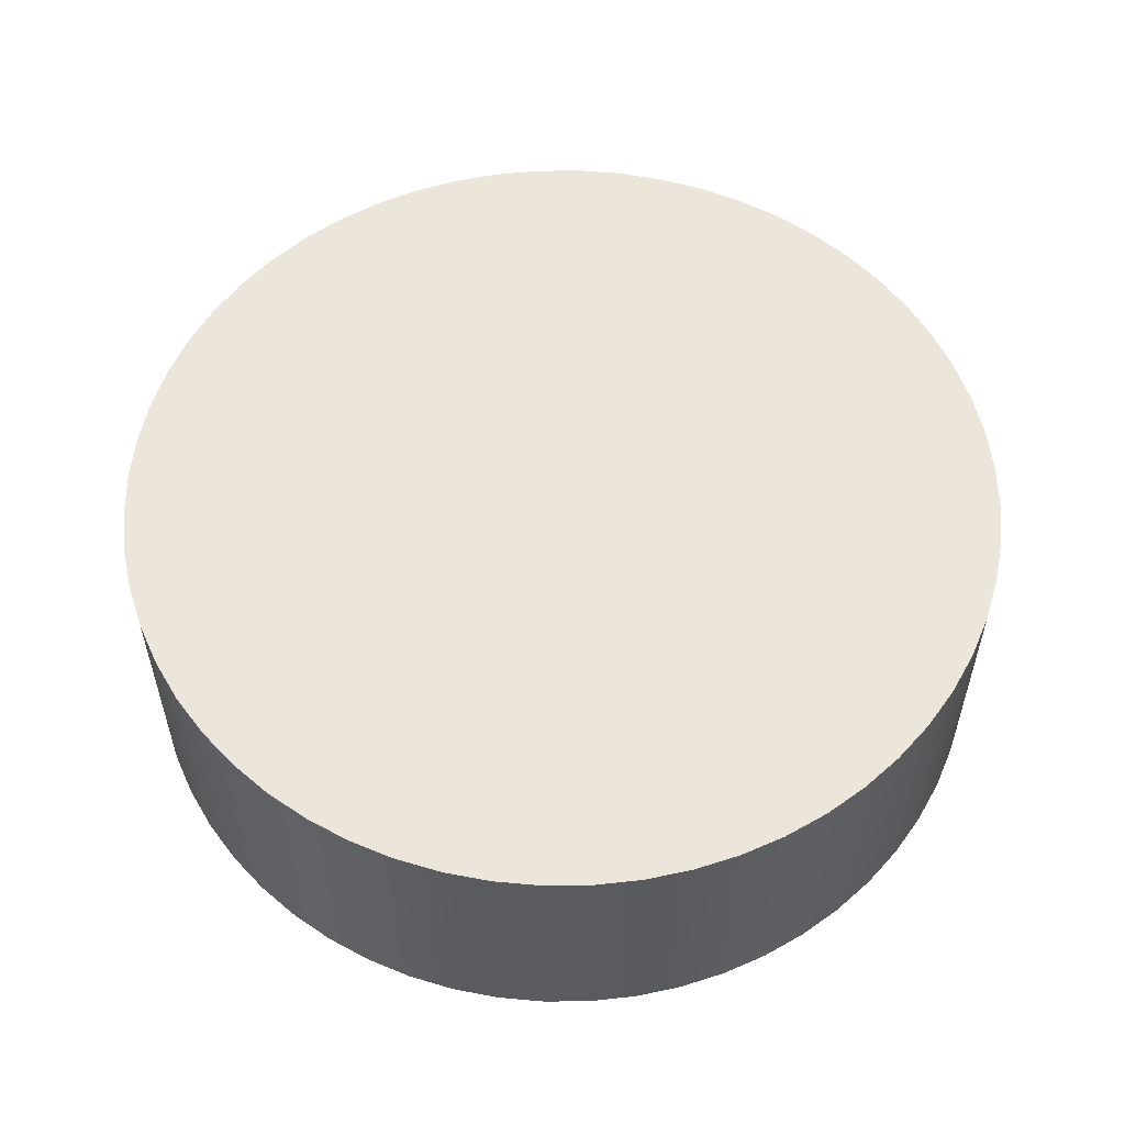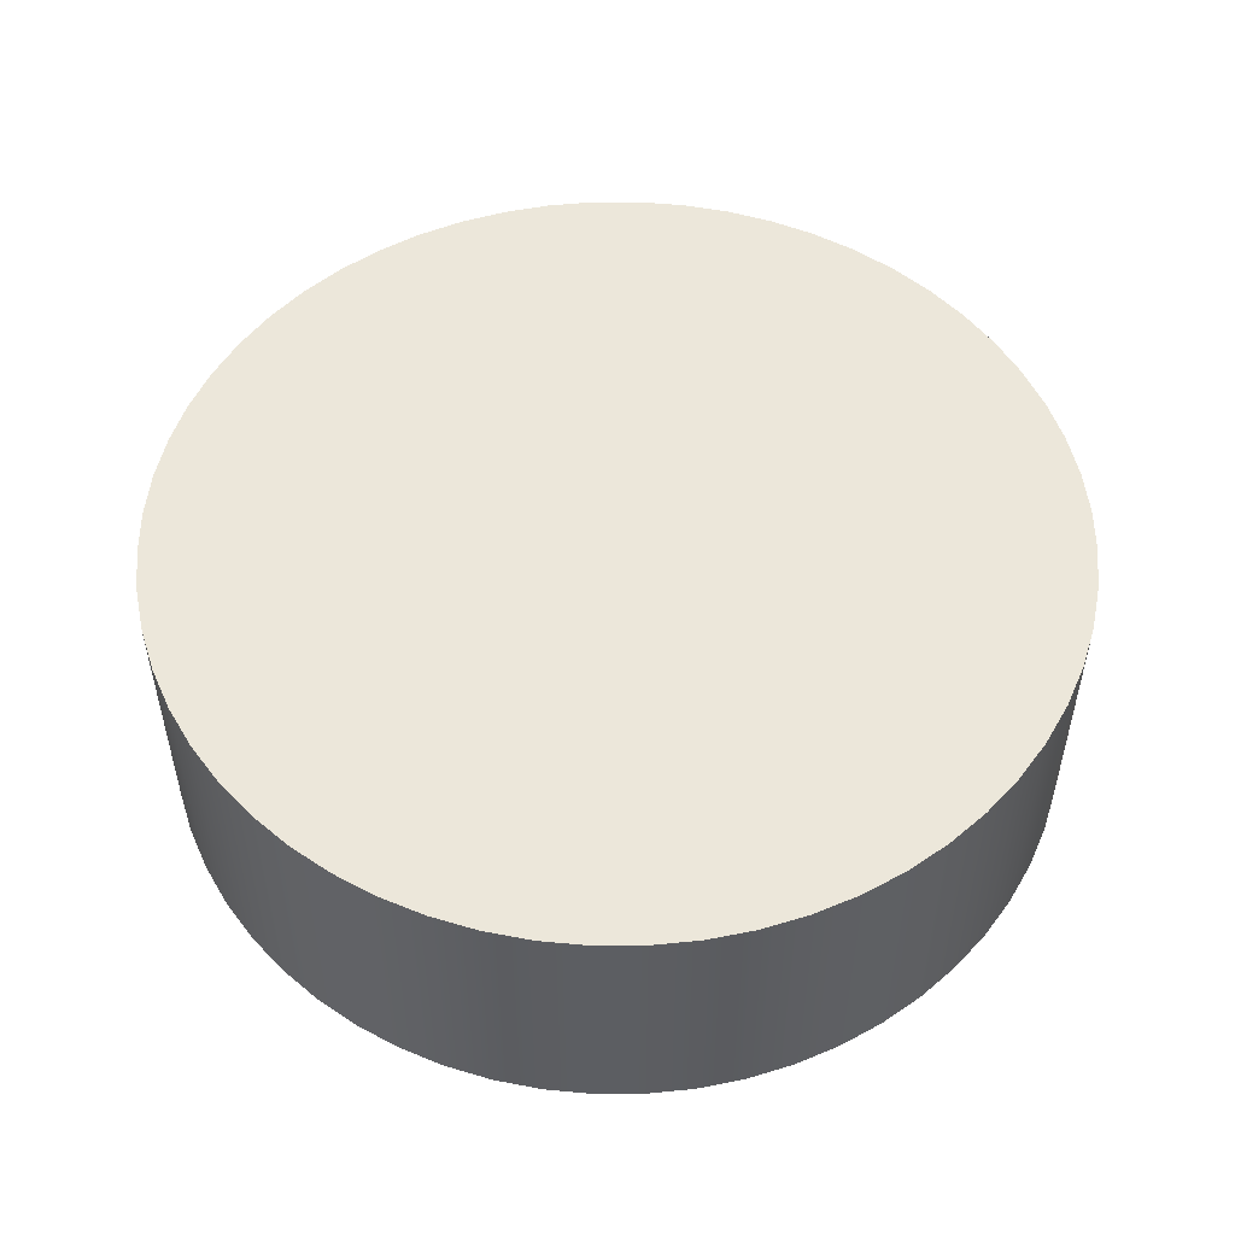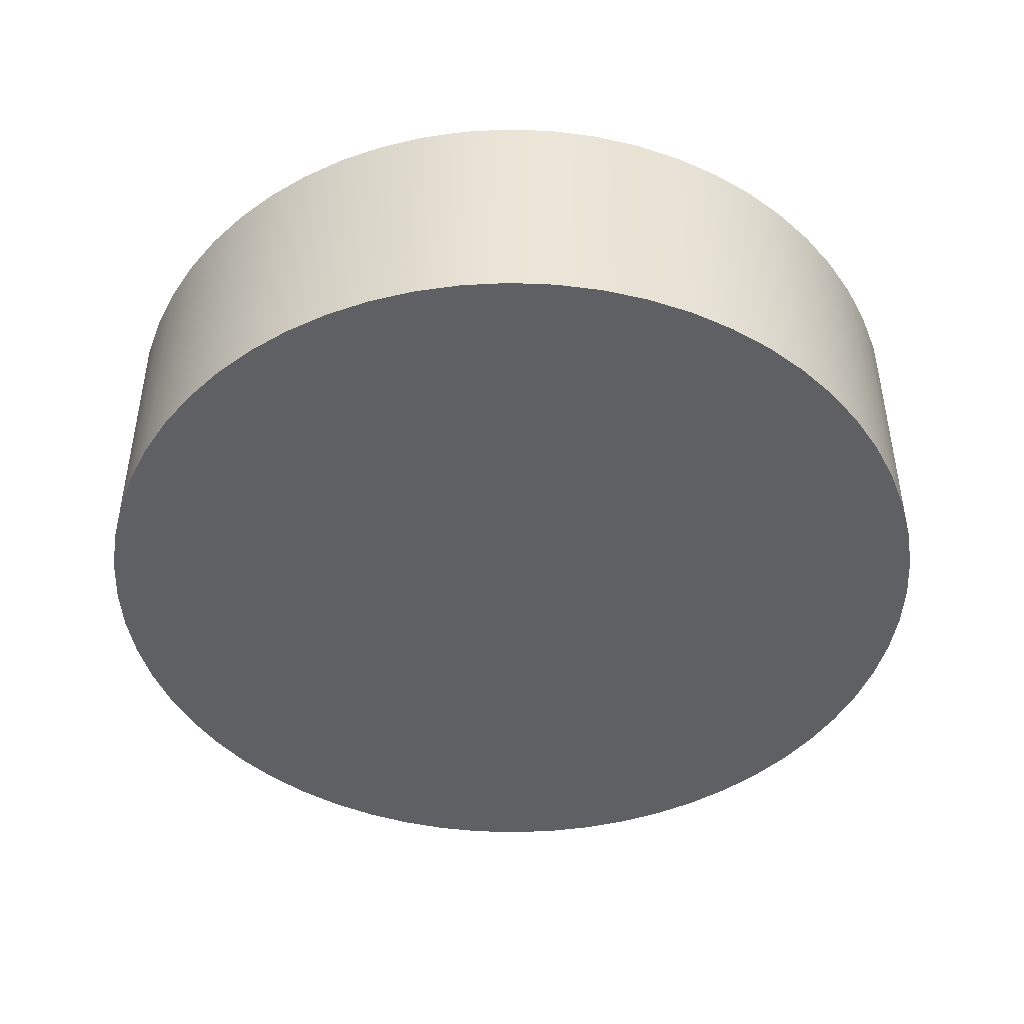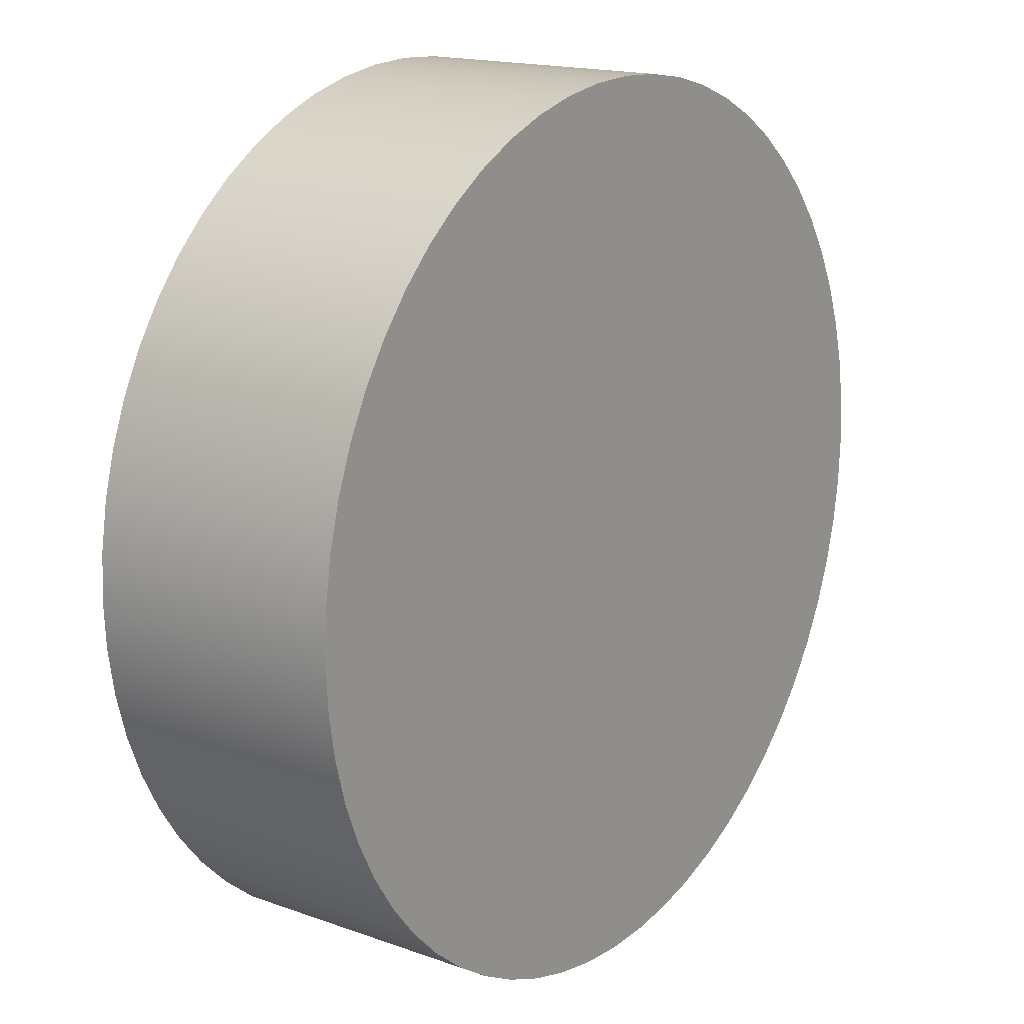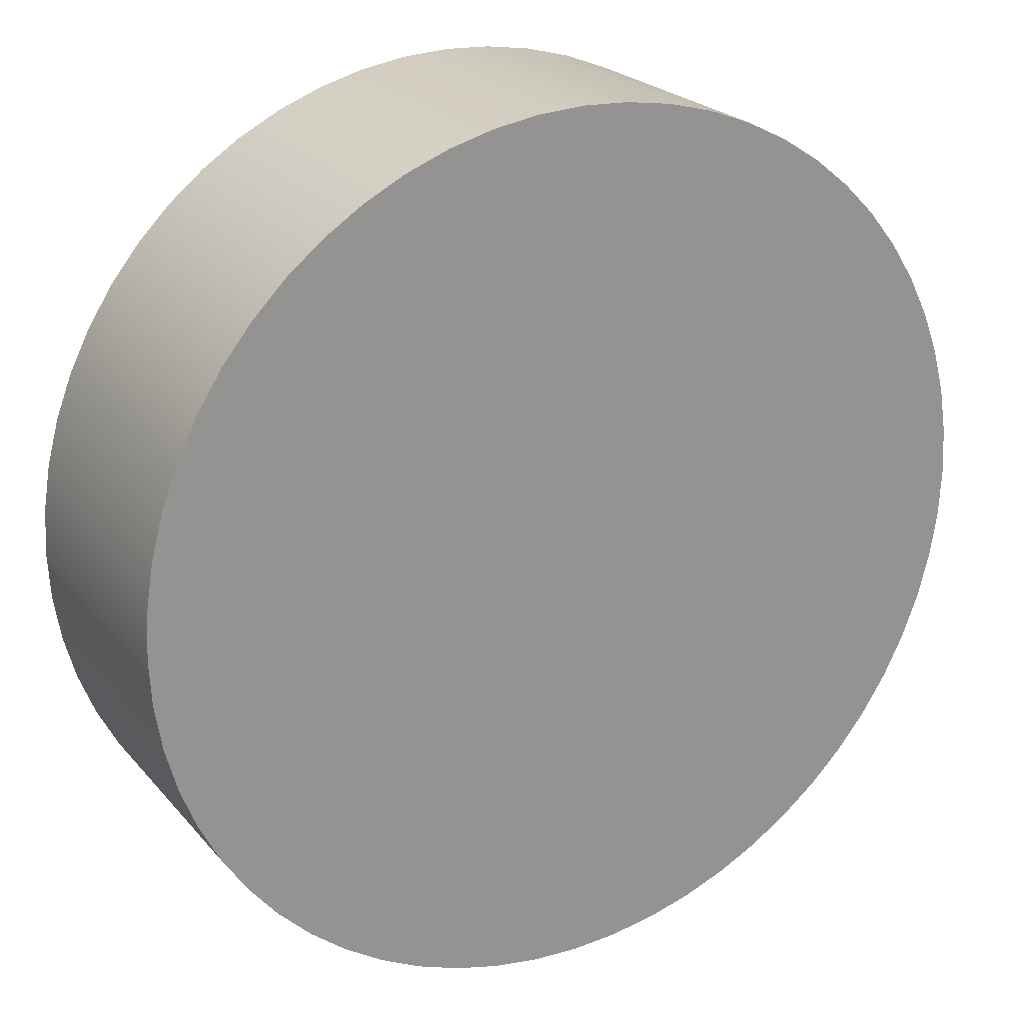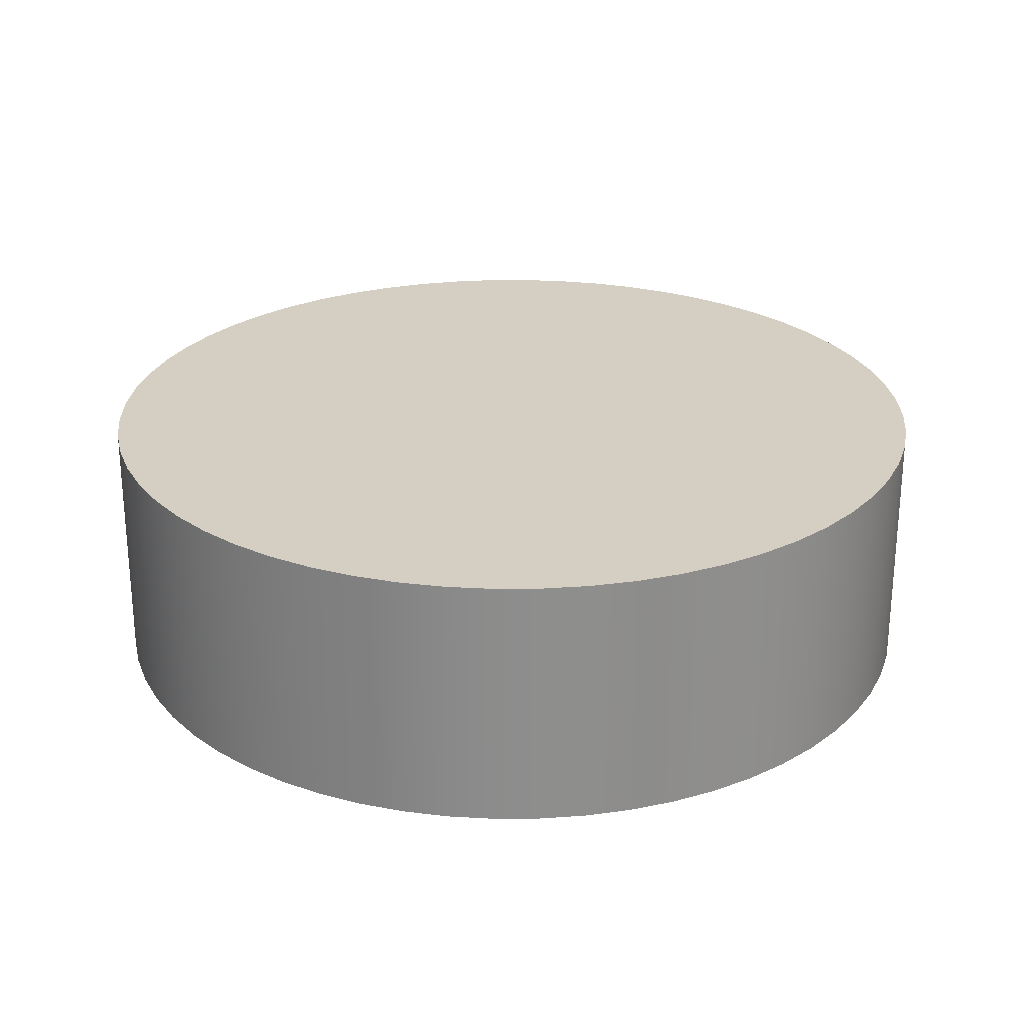
<metadata>
{"format":"obj","ext":"obj","renderer":"f3d","projection":"perspective","resolution":1024,"background":"white","views":[{"elev":55.9,"azim":32.4,"up":"+Y"},{"elev":52.1,"azim":-63.2,"up":"+Y"},{"elev":-45.3,"azim":-5.6,"up":"+Y"},{"elev":16.6,"azim":-53.9,"up":"+Z"},{"elev":23.3,"azim":-29.6,"up":"+Z"},{"elev":25.5,"azim":-117.7,"up":"+Y"}]}
</metadata>
<code>
v -3.405 2 4.169e-16
v -3.386 2 -0.3559
v -3.33 2 -0.7078
v -3.238 2 -1.052
v -3.11 2 -1.385
v -2.948 2 -1.702
v -2.754 2 -2.001
v -2.53 2 -2.278
v -2.278 2 -2.53
v -2.001 2 -2.754
v -1.702 2 -2.948
v -1.385 2 -3.11
v -1.052 2 -3.238
v -0.7078 2 -3.33
v -0.3559 2 -3.386
v 2.085e-16 2 -3.405
v 0.3559 2 -3.386
v 0.7078 2 -3.33
v 1.052 2 -3.238
v 1.385 2 -3.11
v 1.702 2 -2.948
v 2.001 2 -2.754
v 2.278 2 -2.53
v 2.53 2 -2.278
v 2.754 2 -2.001
v 2.948 2 -1.702
v 3.11 2 -1.385
v 3.238 2 -1.052
v 3.33 2 -0.7078
v 3.386 2 -0.3559
v 3.405 2 0
v 3.386 2 0.3559
v 3.33 2 0.7078
v 3.238 2 1.052
v 3.11 2 1.385
v 2.948 2 1.702
v 2.754 2 2.001
v 2.53 2 2.278
v 2.278 2 2.53
v 2.001 2 2.754
v 1.702 2 2.948
v 1.385 2 3.11
v 1.052 2 3.238
v 0.7078 2 3.33
v 0.3559 2 3.386
v 2.085e-16 2 3.405
v -0.3559 2 3.386
v -0.7078 2 3.33
v -1.052 2 3.238
v -1.385 2 3.11
v -1.702 2 2.948
v -2.001 2 2.754
v -2.278 2 2.53
v -2.53 2 2.278
v -2.754 2 2.001
v -2.948 2 1.702
v -3.11 2 1.385
v -3.238 2 1.052
v -3.33 2 0.7078
v -3.386 2 0.3559
v -3.405 0 4.169e-16
v -3.386 0 0.3559
v -3.33 0 0.7078
v -3.238 0 1.052
v -3.11 0 1.385
v -2.948 0 1.702
v -2.754 0 2.001
v -2.53 0 2.278
v -2.278 0 2.53
v -2.001 0 2.754
v -1.702 0 2.948
v -1.385 0 3.11
v -1.052 0 3.238
v -0.7078 0 3.33
v -0.3559 0 3.386
v 2.085e-16 0 3.405
v 0.3559 0 3.386
v 0.7078 0 3.33
v 1.052 0 3.238
v 1.385 0 3.11
v 1.702 0 2.948
v 2.001 0 2.754
v 2.278 0 2.53
v 2.53 0 2.278
v 2.754 0 2.001
v 2.948 0 1.702
v 3.11 0 1.385
v 3.238 0 1.052
v 3.33 0 0.7078
v 3.386 0 0.3559
v 3.405 0 0
v 3.386 0 -0.3559
v 3.33 0 -0.7078
v 3.238 0 -1.052
v 3.11 0 -1.385
v 2.948 0 -1.702
v 2.754 0 -2.001
v 2.53 0 -2.278
v 2.278 0 -2.53
v 2.001 0 -2.754
v 1.702 0 -2.948
v 1.385 0 -3.11
v 1.052 0 -3.238
v 0.7078 0 -3.33
v 0.3559 0 -3.386
v 2.085e-16 0 -3.405
v -0.3559 0 -3.386
v -0.7078 0 -3.33
v -1.052 0 -3.238
v -1.385 0 -3.11
v -1.702 0 -2.948
v -2.001 0 -2.754
v -2.278 0 -2.53
v -2.53 0 -2.278
v -2.754 0 -2.001
v -2.948 0 -1.702
v -3.11 0 -1.385
v -3.238 0 -1.052
v -3.33 0 -0.7078
v -3.386 0 -0.3559
v -3.405 0 4.169e-16
v -3.405 2 4.169e-16
v -3.405 2 4.169e-16
v -3.386 2 0.3559
v -3.33 2 0.7078
v -3.238 2 1.052
v -3.11 2 1.385
v -2.948 2 1.702
v -2.754 2 2.001
v -2.53 2 2.278
v -2.278 2 2.53
v -2.001 2 2.754
v -1.702 2 2.948
v -1.385 2 3.11
v -1.052 2 3.238
v -0.7078 2 3.33
v -0.3559 2 3.386
v 2.085e-16 2 3.405
v 0.3559 2 3.386
v 0.7078 2 3.33
v 1.052 2 3.238
v 1.385 2 3.11
v 1.702 2 2.948
v 2.001 2 2.754
v 2.278 2 2.53
v 2.53 2 2.278
v 2.754 2 2.001
v 2.948 2 1.702
v 3.11 2 1.385
v 3.238 2 1.052
v 3.33 2 0.7078
v 3.386 2 0.3559
v 3.405 2 0
v 3.386 2 -0.3559
v 3.33 2 -0.7078
v 3.238 2 -1.052
v 3.11 2 -1.385
v 2.948 2 -1.702
v 2.754 2 -2.001
v 2.53 2 -2.278
v 2.278 2 -2.53
v 2.001 2 -2.754
v 1.702 2 -2.948
v 1.385 2 -3.11
v 1.052 2 -3.238
v 0.7078 2 -3.33
v 0.3559 2 -3.386
v 2.085e-16 2 -3.405
v -0.3559 2 -3.386
v -0.7078 2 -3.33
v -1.052 2 -3.238
v -1.385 2 -3.11
v -1.702 2 -2.948
v -2.001 2 -2.754
v -2.278 2 -2.53
v -2.53 2 -2.278
v -2.754 2 -2.001
v -2.948 2 -1.702
v -3.11 2 -1.385
v -3.238 2 -1.052
v -3.33 2 -0.7078
v -3.386 2 -0.3559
v -3.405 0 4.169e-16
v -3.386 0 -0.3559
v -3.33 0 -0.7078
v -3.238 0 -1.052
v -3.11 0 -1.385
v -2.948 0 -1.702
v -2.754 0 -2.001
v -2.53 0 -2.278
v -2.278 0 -2.53
v -2.001 0 -2.754
v -1.702 0 -2.948
v -1.385 0 -3.11
v -1.052 0 -3.238
v -0.7078 0 -3.33
v -0.3559 0 -3.386
v 2.085e-16 0 -3.405
v 0.3559 0 -3.386
v 0.7078 0 -3.33
v 1.052 0 -3.238
v 1.385 0 -3.11
v 1.702 0 -2.948
v 2.001 0 -2.754
v 2.278 0 -2.53
v 2.53 0 -2.278
v 2.754 0 -2.001
v 2.948 0 -1.702
v 3.11 0 -1.385
v 3.238 0 -1.052
v 3.33 0 -0.7078
v 3.386 0 -0.3559
v 3.405 0 0
v 3.386 0 0.3559
v 3.33 0 0.7078
v 3.238 0 1.052
v 3.11 0 1.385
v 2.948 0 1.702
v 2.754 0 2.001
v 2.53 0 2.278
v 2.278 0 2.53
v 2.001 0 2.754
v 1.702 0 2.948
v 1.385 0 3.11
v 1.052 0 3.238
v 0.7078 0 3.33
v 0.3559 0 3.386
v 2.085e-16 0 3.405
v -0.3559 0 3.386
v -0.7078 0 3.33
v -1.052 0 3.238
v -1.385 0 3.11
v -1.702 0 2.948
v -2.001 0 2.754
v -2.278 0 2.53
v -2.53 0 2.278
v -2.754 0 2.001
v -2.948 0 1.702
v -3.11 0 1.385
v -3.238 0 1.052
v -3.33 0 0.7078
v -3.386 0 0.3559
g d3b6c646-e358-11ea-93d0-54bf646e7e1f
f 2 120 1
f 1 120 121
f 122 61 60
f 60 61 62
f 60 62 59
f 59 62 63
f 59 63 58
f 58 63 64
f 58 64 57
f 57 64 65
f 57 65 56
f 56 65 66
f 56 66 55
f 55 66 67
f 55 67 54
f 54 67 68
f 54 68 53
f 53 68 69
f 53 69 52
f 52 69 70
f 52 70 51
f 51 70 71
f 51 71 50
f 50 71 72
f 50 72 49
f 49 72 73
f 49 73 48
f 48 73 74
f 48 74 47
f 47 74 75
f 47 75 46
f 46 75 76
f 46 76 45
f 45 76 77
f 45 77 44
f 44 77 78
f 44 78 43
f 43 78 79
f 43 79 42
f 42 79 80
f 42 80 41
f 41 80 81
f 41 81 40
f 40 81 82
f 40 82 39
f 39 82 83
f 39 83 38
f 38 83 84
f 38 84 37
f 37 84 85
f 37 85 36
f 36 85 86
f 36 86 35
f 35 86 87
f 35 87 34
f 34 87 88
f 34 88 33
f 33 88 89
f 33 89 32
f 32 89 90
f 32 90 31
f 31 90 91
f 31 91 30
f 30 91 92
f 30 92 29
f 29 92 93
f 29 93 28
f 28 93 94
f 28 94 27
f 27 94 95
f 27 95 26
f 26 95 96
f 26 96 25
f 25 96 97
f 25 97 24
f 24 97 98
f 24 98 23
f 23 98 99
f 23 99 22
f 22 99 100
f 22 100 21
f 21 100 101
f 21 101 20
f 20 101 102
f 20 102 19
f 19 102 103
f 19 103 18
f 18 103 104
f 18 104 17
f 17 104 105
f 17 105 16
f 16 105 106
f 16 106 15
f 15 106 107
f 15 107 14
f 14 107 108
f 14 108 13
f 13 108 109
f 13 109 12
f 12 109 110
f 12 110 11
f 11 110 111
f 11 111 10
f 10 111 112
f 10 112 9
f 9 112 113
f 9 113 8
f 8 113 114
f 8 114 7
f 7 114 115
f 7 115 6
f 6 115 116
f 6 116 5
f 5 116 117
f 5 117 4
f 4 117 118
f 4 118 3
f 3 118 119
f 3 119 2
f 2 119 120
g d3b6ed48-e358-11ea-bd78-54bf646e7e1f
f 124 152 123
f 123 152 153
f 123 153 182
f 182 153 154
f 182 154 181
f 181 154 155
f 181 155 180
f 180 155 156
f 180 156 179
f 179 156 157
f 179 157 178
f 178 157 158
f 178 158 177
f 177 158 159
f 177 159 176
f 176 159 160
f 176 160 175
f 175 160 161
f 175 161 174
f 174 161 162
f 174 162 173
f 173 162 163
f 173 163 172
f 172 163 164
f 172 164 171
f 171 164 165
f 171 165 170
f 170 165 166
f 170 166 169
f 169 166 167
f 169 167 168
f 152 124 151
f 151 124 125
f 151 125 150
f 150 125 126
f 150 126 149
f 149 126 127
f 149 127 148
f 148 127 128
f 148 128 147
f 147 128 129
f 147 129 146
f 146 129 130
f 146 130 145
f 145 130 131
f 145 131 144
f 144 131 132
f 144 132 143
f 143 132 133
f 143 133 142
f 142 133 134
f 142 134 141
f 141 134 135
f 141 135 140
f 140 135 136
f 140 136 139
f 139 136 137
f 139 137 138
g d3b73b64-e358-11ea-a81b-54bf646e7e1f
f 184 212 183
f 183 212 213
f 183 213 242
f 242 213 214
f 242 214 241
f 241 214 215
f 241 215 240
f 240 215 216
f 240 216 239
f 239 216 217
f 239 217 238
f 238 217 218
f 238 218 237
f 237 218 219
f 237 219 236
f 236 219 220
f 236 220 235
f 235 220 221
f 235 221 234
f 234 221 222
f 234 222 233
f 233 222 223
f 233 223 232
f 232 223 224
f 232 224 231
f 231 224 225
f 231 225 230
f 230 225 226
f 230 226 229
f 229 226 227
f 229 227 228
f 212 184 211
f 211 184 185
f 211 185 210
f 210 185 186
f 210 186 209
f 209 186 187
f 209 187 208
f 208 187 188
f 208 188 207
f 207 188 189
f 207 189 206
f 206 189 190
f 206 190 205
f 205 190 191
f 205 191 204
f 204 191 192
f 204 192 203
f 203 192 193
f 203 193 202
f 202 193 194
f 202 194 201
f 201 194 195
f 201 195 200
f 200 195 196
f 200 196 199
f 199 196 197
f 199 197 198

</code>
